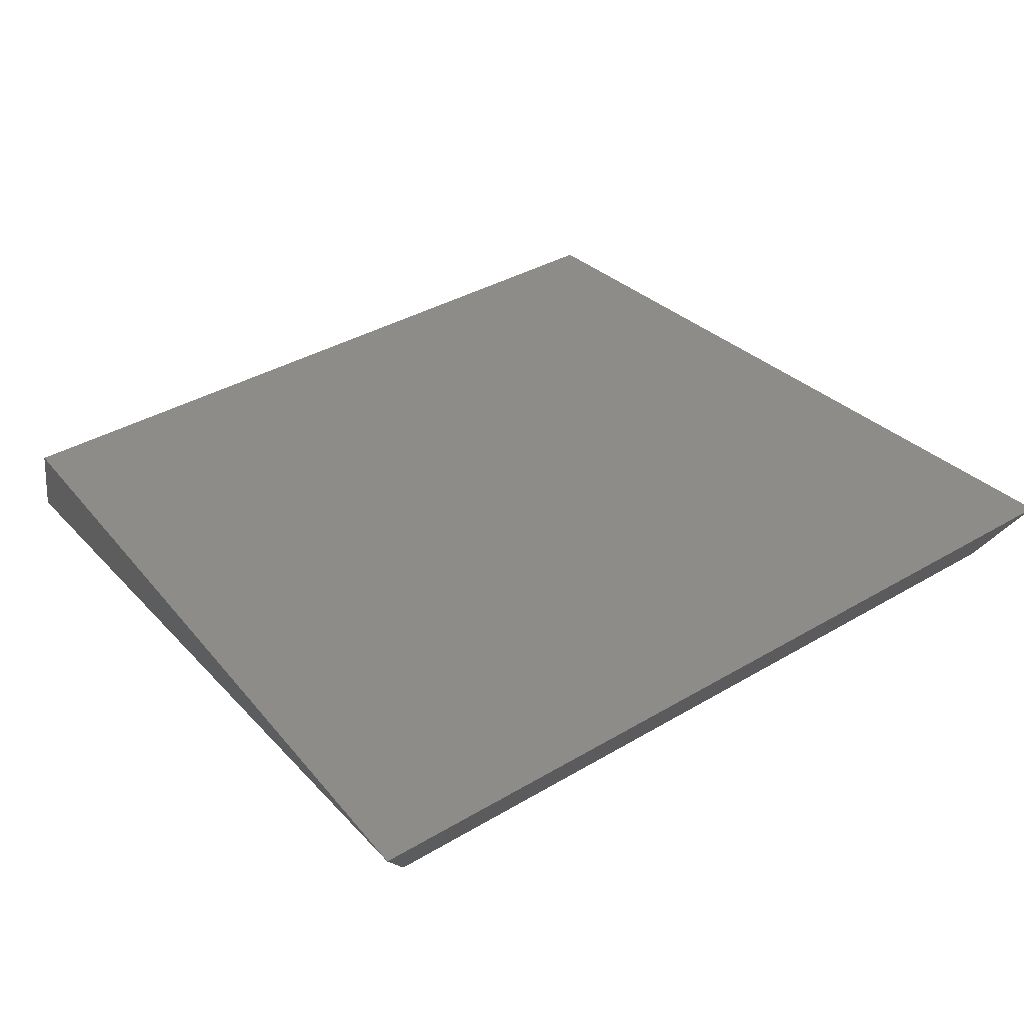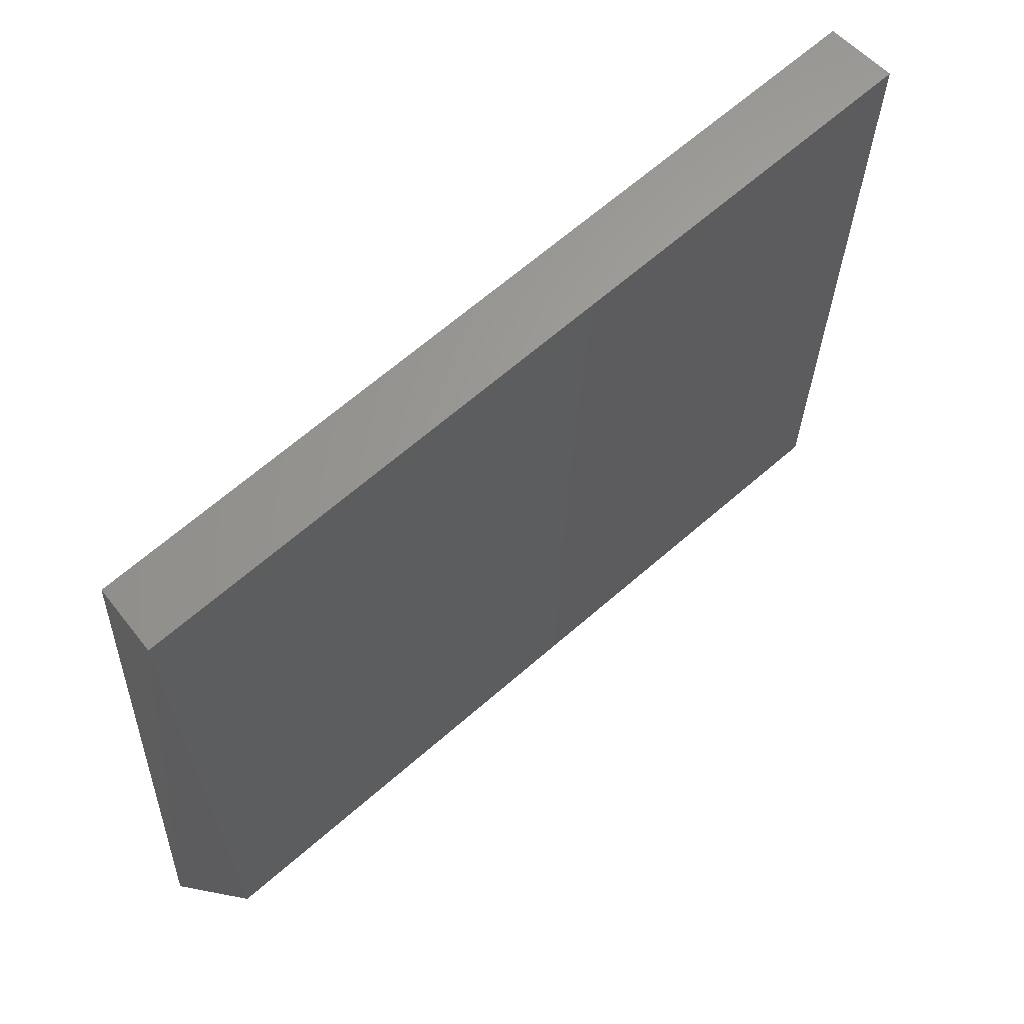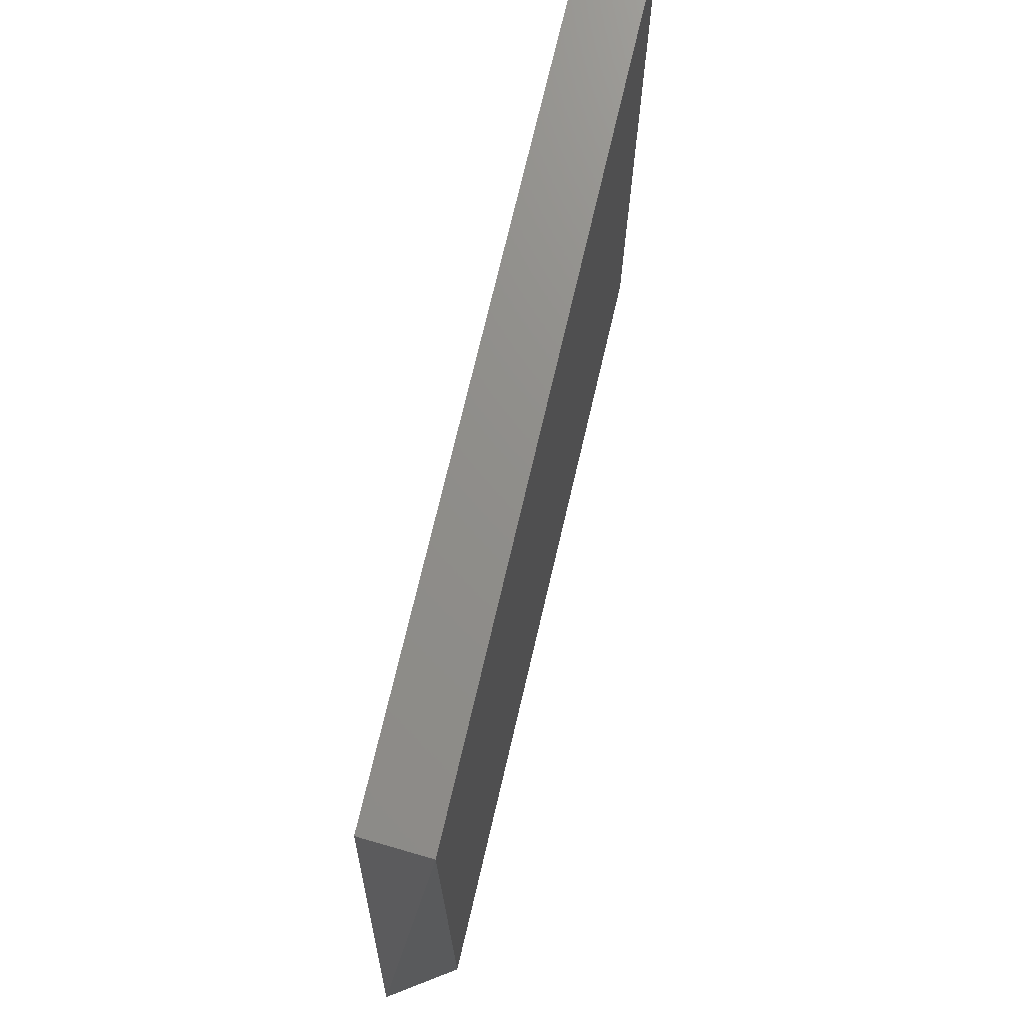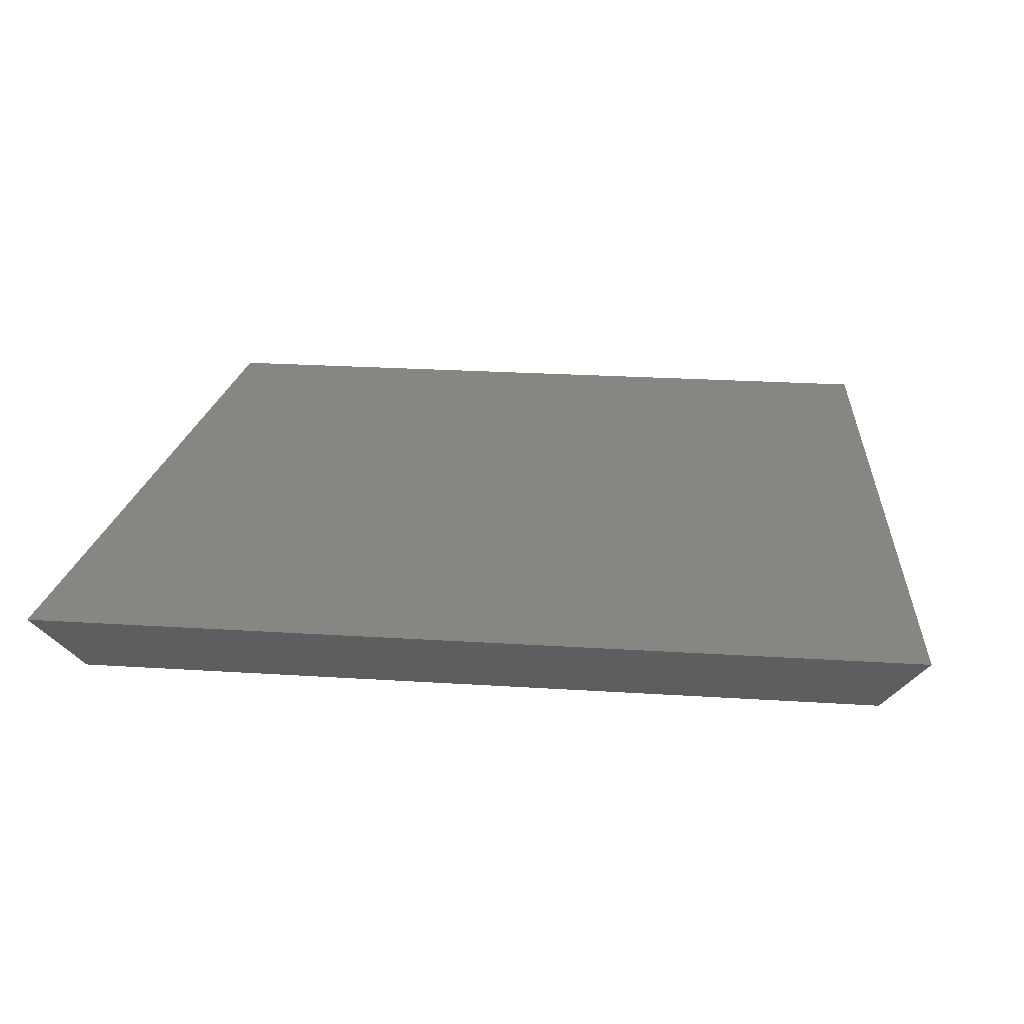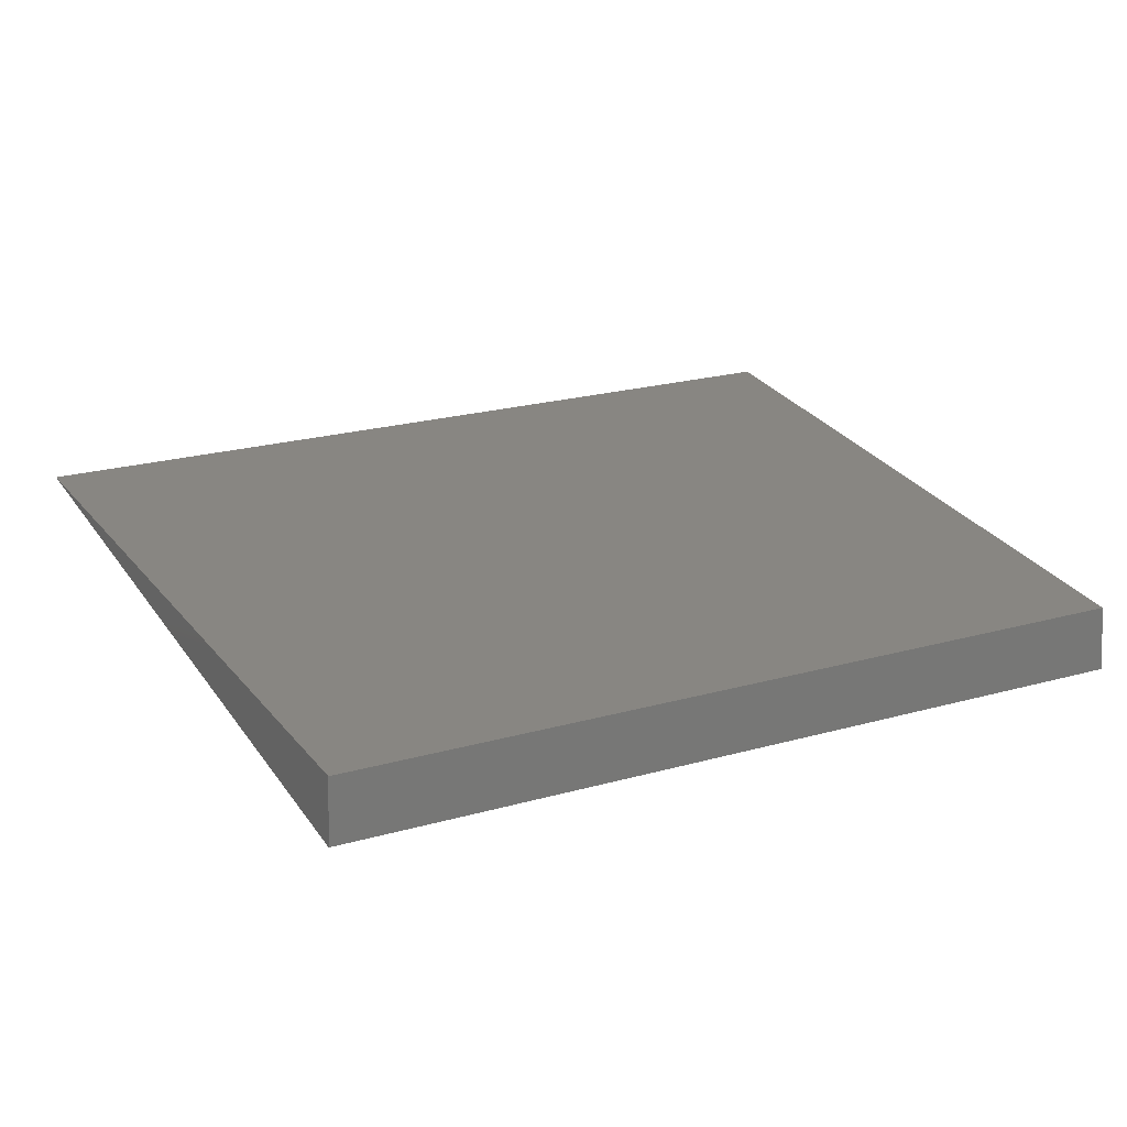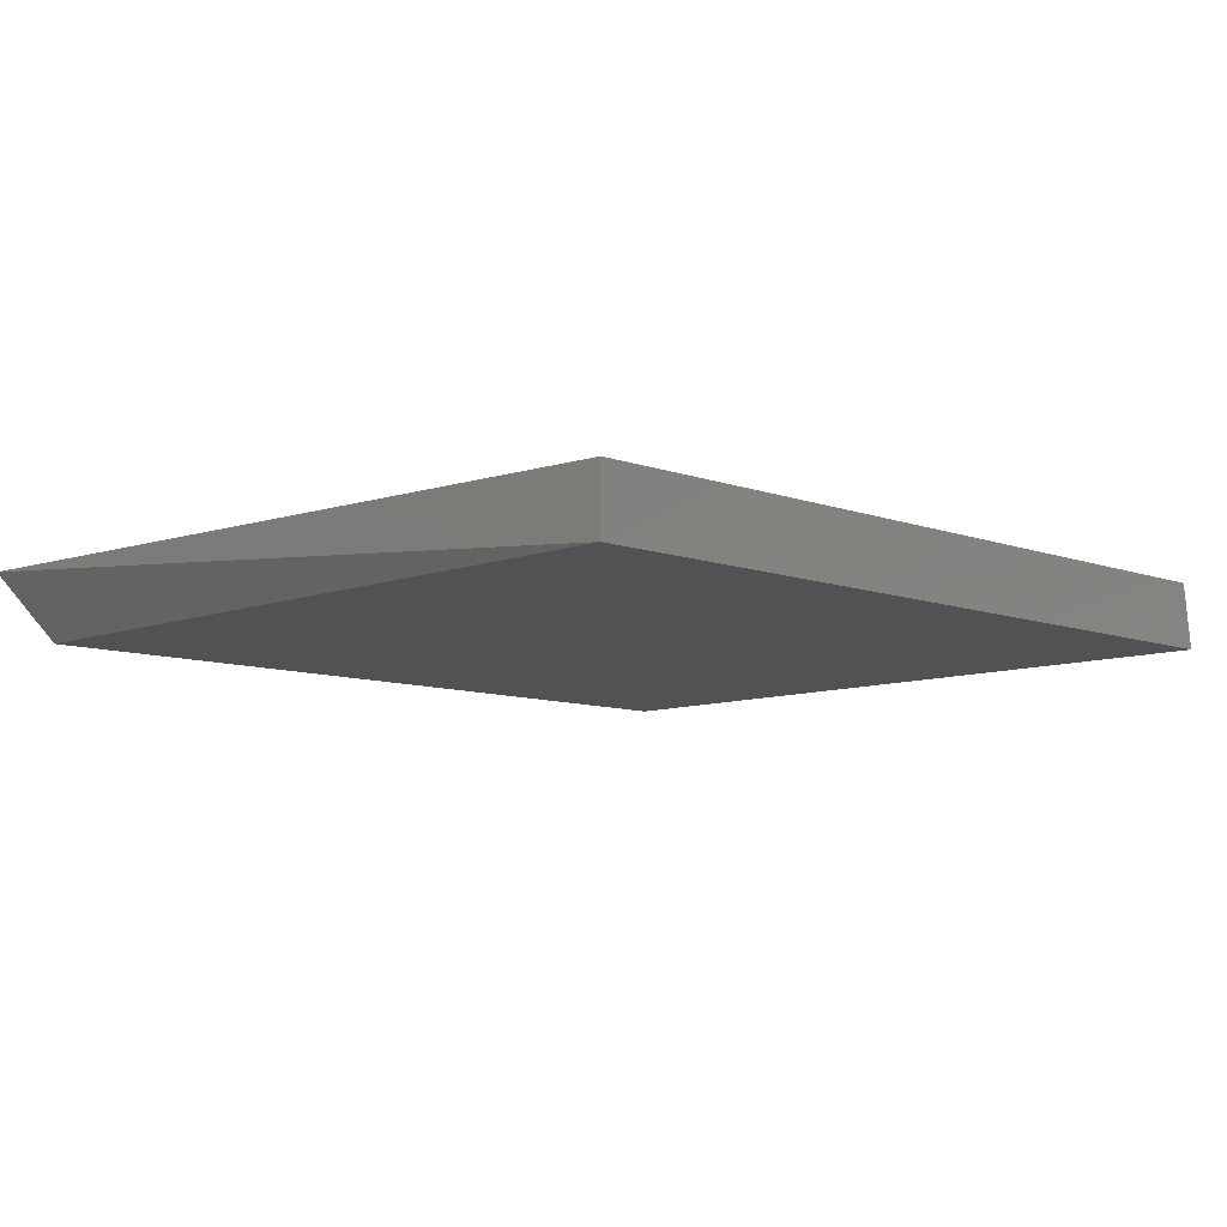
<metadata>
{"format":"stl","ext":"stl","renderer":"f3d","projection":"perspective","resolution":1024,"background":"white","views":[{"elev":36.8,"azim":-37.5,"up":"+Z"},{"elev":66.0,"azim":138.8,"up":"+Y"},{"elev":72.7,"azim":103.2,"up":"+Y"},{"elev":24.0,"azim":6.1,"up":"+Z"},{"elev":23.2,"azim":154.8,"up":"+Z"},{"elev":-8.9,"azim":135.2,"up":"+Z"}]}
</metadata>
<code>
# stl→obj: 8 verts, 12 faces
v 0.4885 0.4697 -0.4283
v 0.008689 0.4697 -0.4283
v -0.01914 0.000408 -0.426
v 0.5161 0.000554 -0.426
v 0.006399 0.02402 -0.4677
v 0.006399 0.4719 -0.4677
v 0.4908 0.4719 -0.4677
v 0.4908 0.02402 -0.4677
f 1 2 3
f 1 3 4
f 5 3 6
f 1 4 7
f 2 1 7
f 2 7 6
f 2 6 3
f 8 5 6
f 8 6 7
f 8 7 4
f 4 3 5
f 4 5 8

</code>
